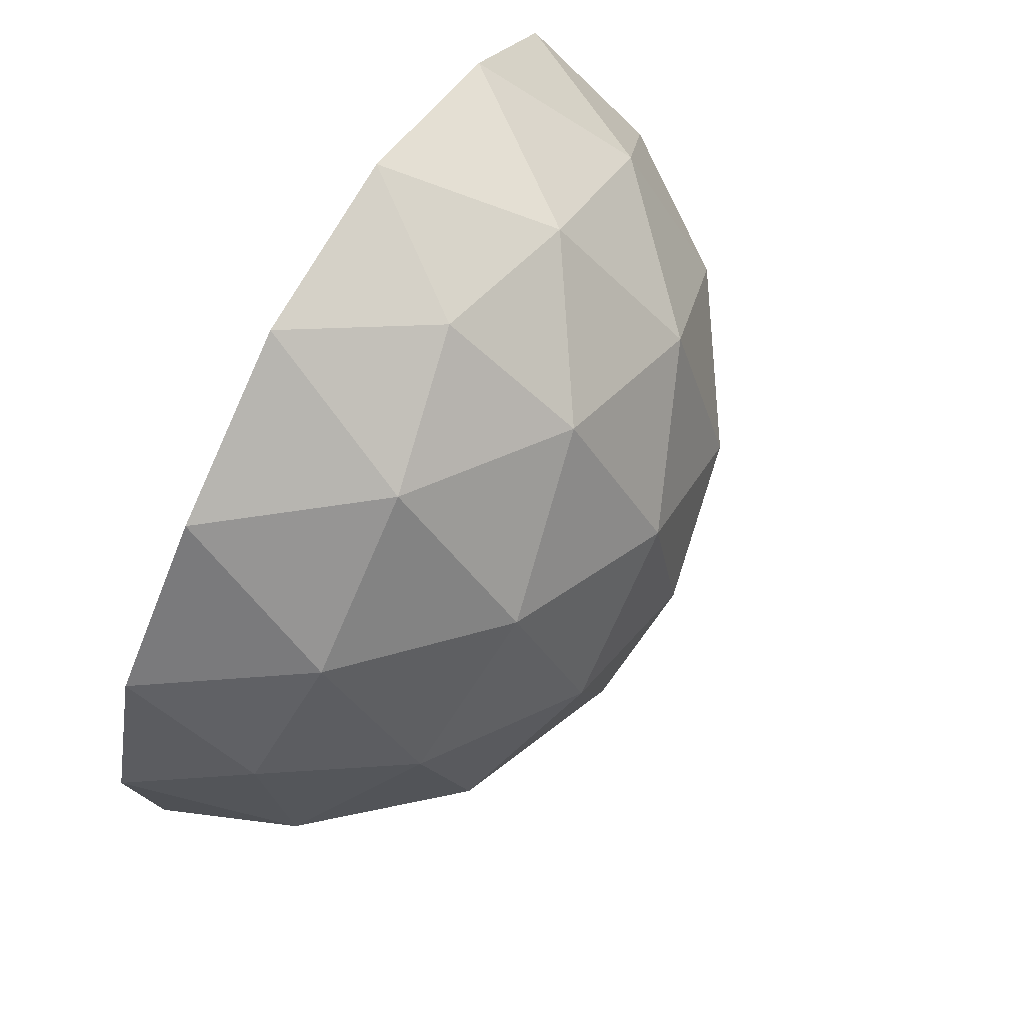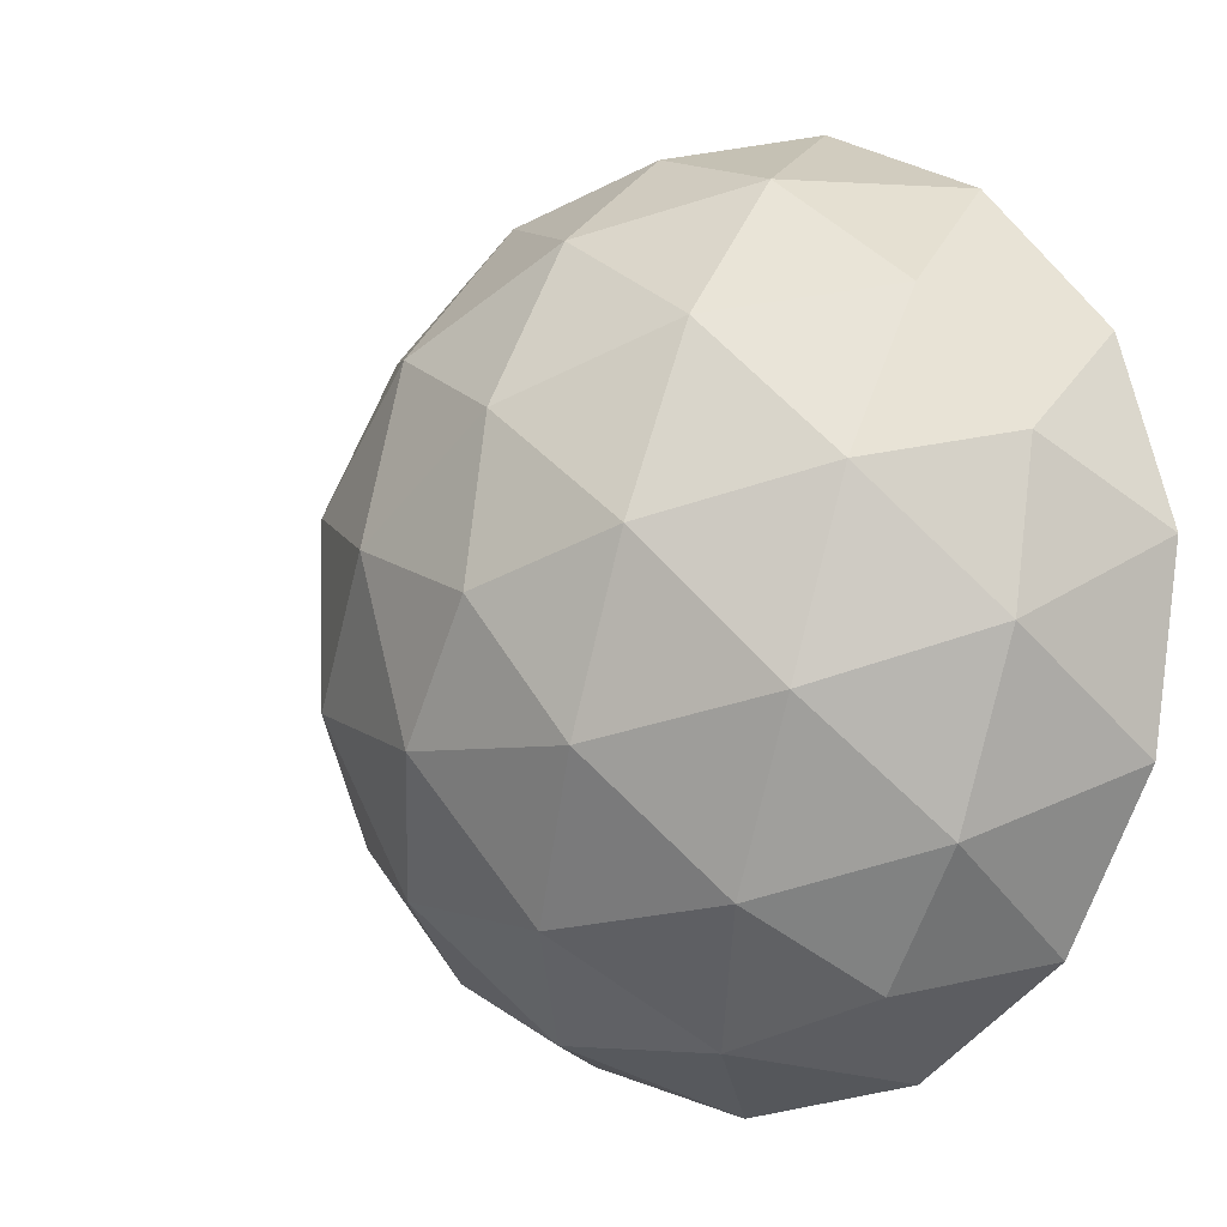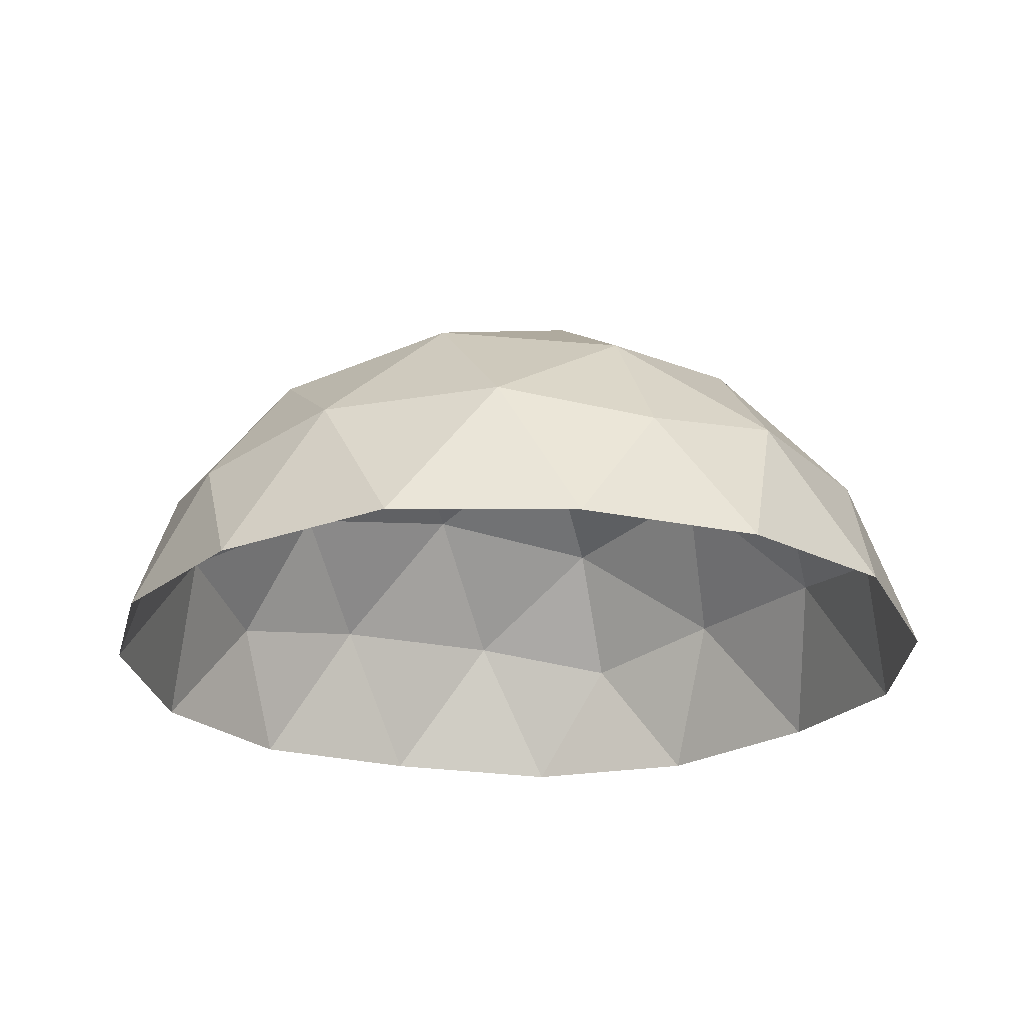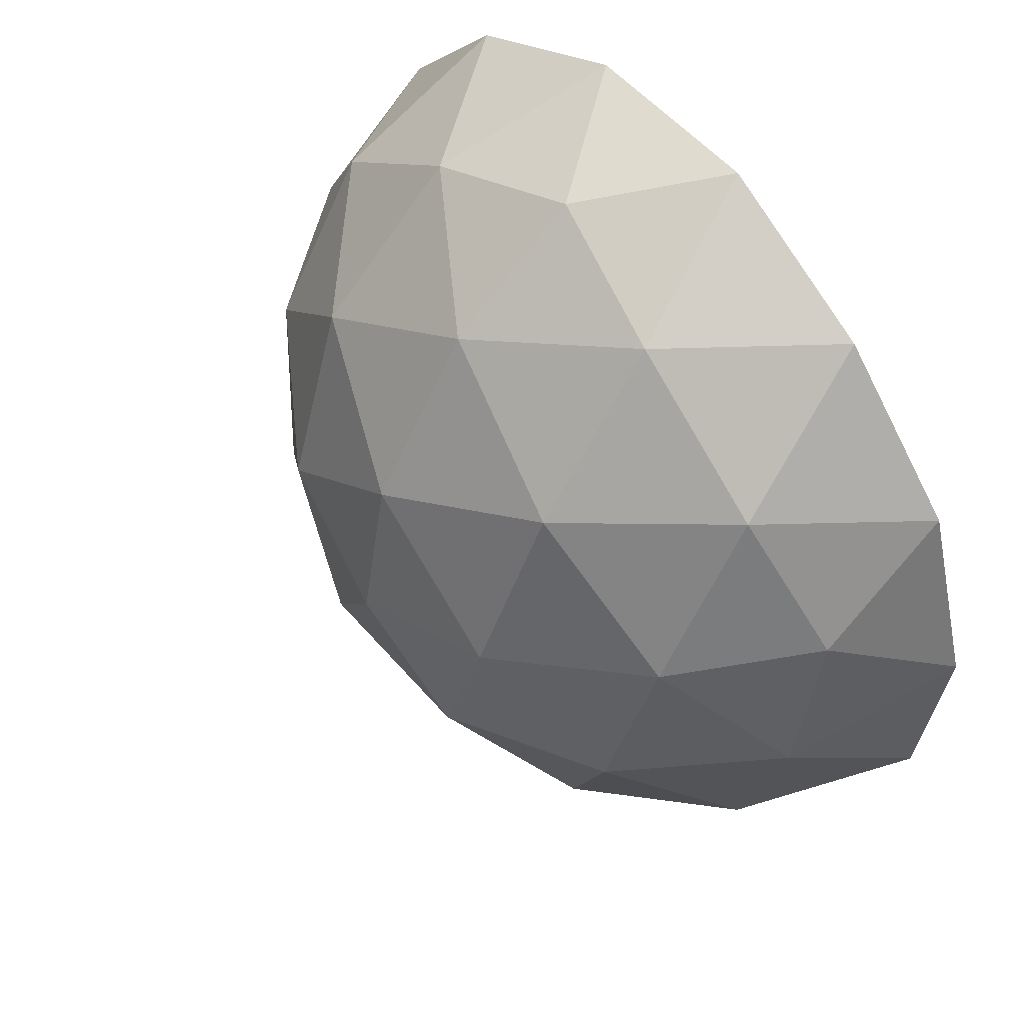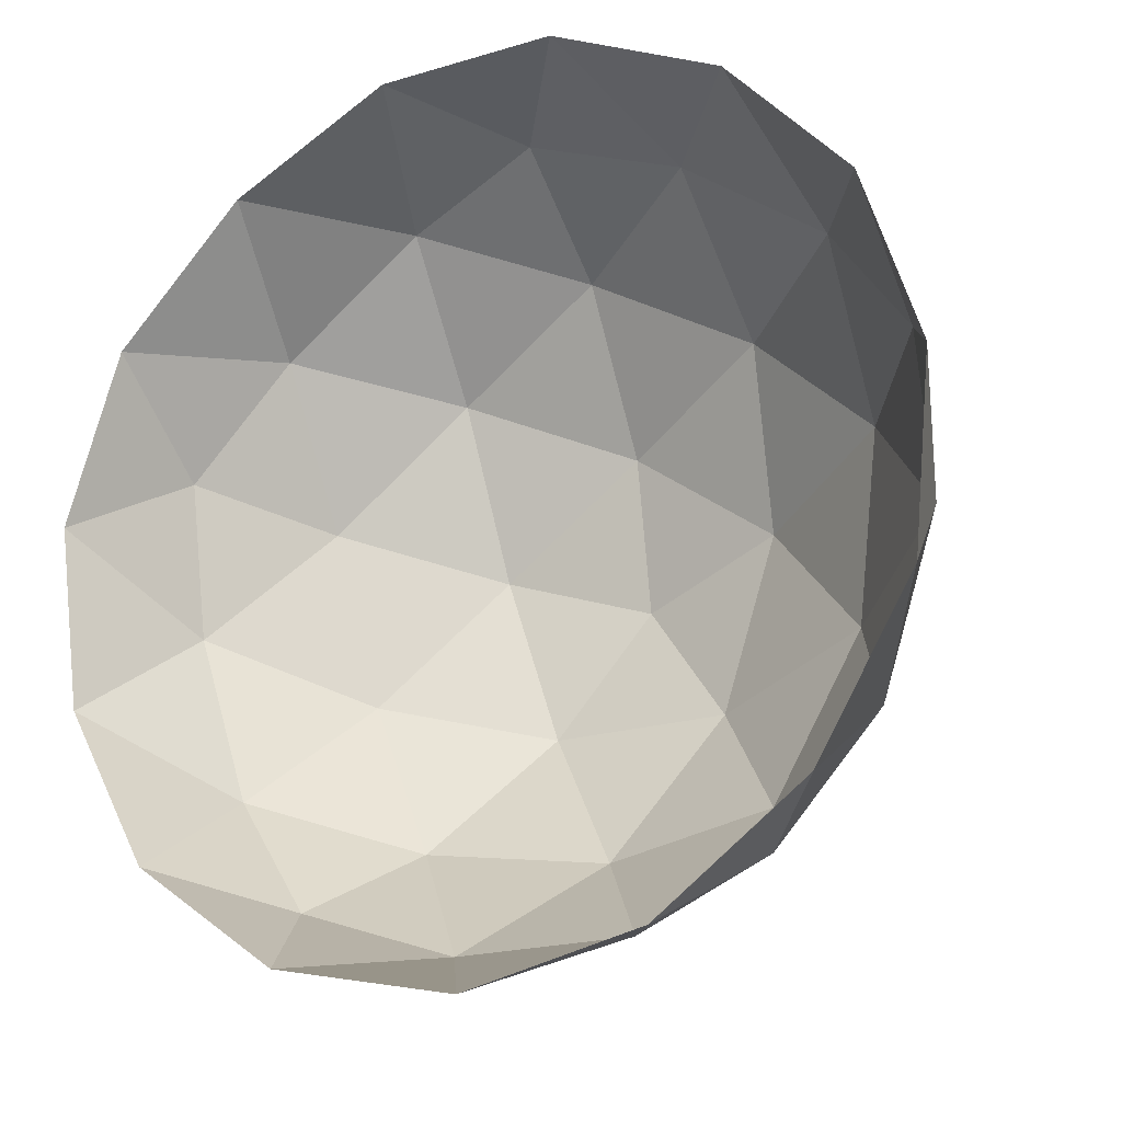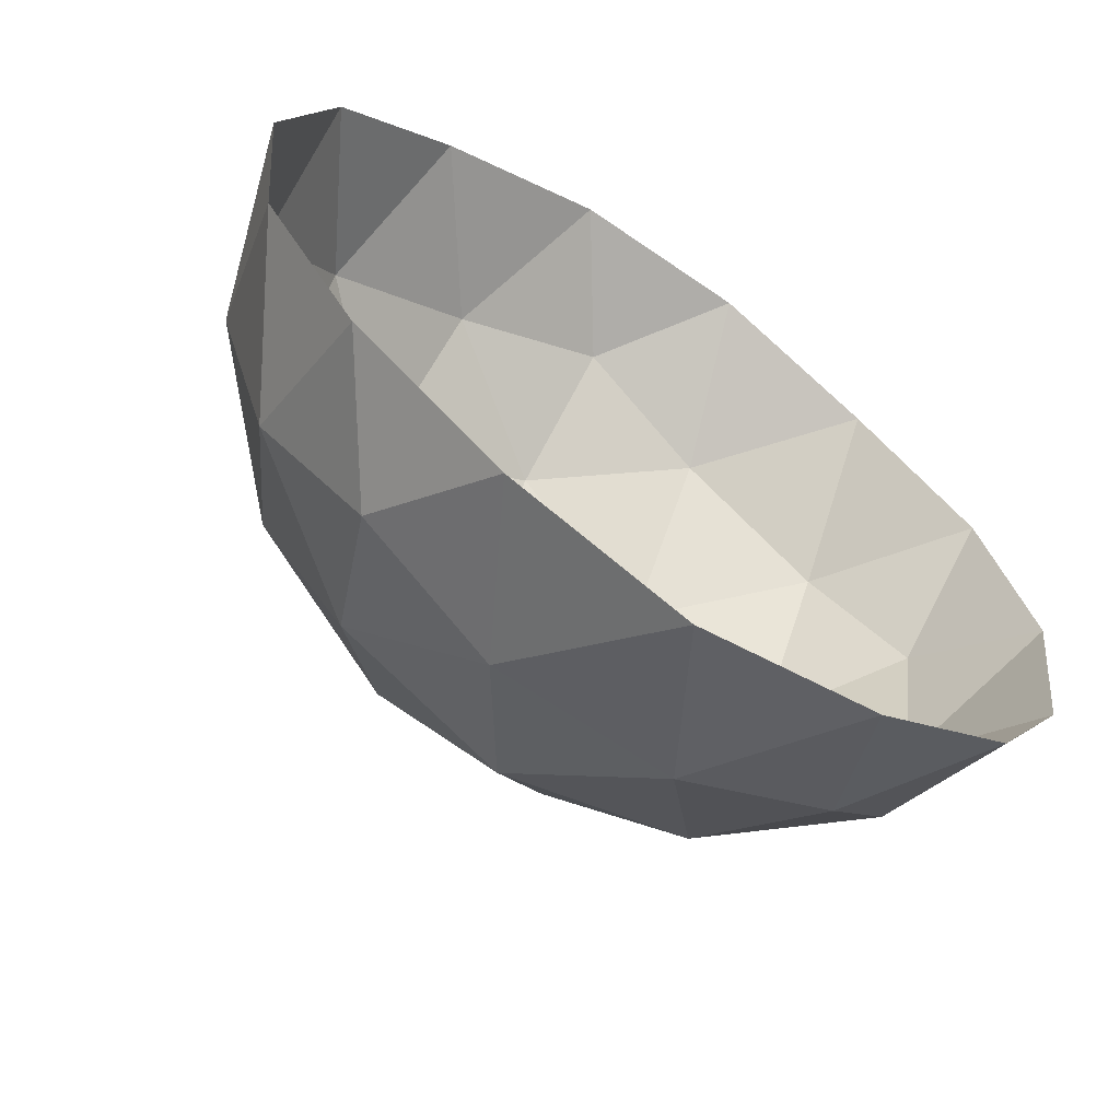
<metadata>
{"format":"obj","ext":"obj","renderer":"f3d","projection":"perspective","resolution":1024,"background":"white","views":[{"elev":70.6,"azim":119.0,"up":"+Z"},{"elev":-5.2,"azim":-139.4,"up":"+Z"},{"elev":-23.3,"azim":-91.7,"up":"+Y"},{"elev":52.7,"azim":-129.1,"up":"+Z"},{"elev":-20.2,"azim":28.8,"up":"+Z"},{"elev":-65.3,"azim":-34.9,"up":"+Z"}]}
</metadata>
<code>
o GD_mesh
v 0 3.431 0
v -0 3.181 1.415
v -0 2.306 2.829
v -0 1.153 3.686
v 1.345 3.181 0.4372
v 2.691 2.306 0.8743
v 3.506 1.153 1.139
v 0.8315 3.181 -1.144
v 1.663 2.306 -2.289
v 2.167 1.153 -2.982
v -0.8315 3.181 -1.144
v -1.663 2.306 -2.289
v -2.167 1.153 -2.982
v -1.345 3.181 0.4372
v -2.691 2.306 0.8743
v -3.506 1.153 1.139
v 1.345 1.432 3.266
v 2.691 1.432 2.289
v 3.522 1.432 -0.2702
v 3.008 1.432 -1.852
v 0.8315 1.432 -3.433
v -0.8315 1.432 -3.433
v -3.008 1.432 -1.852
v -3.522 1.432 -0.2702
v -2.691 1.432 2.289
v -1.345 1.432 3.266
v 0.8315 0.01751 3.974
v 3.522 0.01751 2.019
v 4.036 0.01751 0.4372
v 3.008 0.01751 -2.726
v 1.663 0.01751 -3.704
v -1.663 0.01751 -3.704
v -3.008 0.01751 -2.726
v -4.036 0.01751 0.4372
v -3.522 0.01751 2.019
v -0.8315 0.01751 3.974
v 1.47 2.585 2.024
v 2.379 2.585 -0.7731
v 0 2.585 -2.502
v -2.379 2.585 -0.7731
v -1.47 2.585 2.024
v 2.379 0.08325 3.275
v 3.85 0.08325 -1.251
v -0 0.08325 -4.048
v -3.85 0.08325 -1.251
v -2.379 0.08325 3.275
f 1 5 2
f 2 37 3
f 37 2 5
f 5 6 37
f 3 17 4
f 17 3 37
f 37 18 17
f 18 37 6
f 6 7 18
f 1 8 5
f 5 38 6
f 38 5 8
f 8 9 38
f 6 19 7
f 19 6 38
f 38 20 19
f 20 38 9
f 9 10 20
f 1 11 8
f 8 39 9
f 39 8 11
f 11 12 39
f 9 21 10
f 21 9 39
f 39 22 21
f 22 39 12
f 12 13 22
f 1 14 11
f 11 40 12
f 40 11 14
f 14 15 40
f 12 23 13
f 23 12 40
f 40 24 23
f 24 40 15
f 15 16 24
f 1 2 14
f 14 41 15
f 41 14 2
f 2 3 41
f 15 25 16
f 25 15 41
f 41 26 25
f 26 41 3
f 3 4 26
f 4 17 27
f 17 18 42
f 42 27 17
f 18 7 28
f 28 42 18
f 7 29 28
f 7 19 29
f 19 20 43
f 43 29 19
f 20 10 30
f 30 43 20
f 10 31 30
f 10 21 31
f 21 22 44
f 44 31 21
f 22 13 32
f 32 44 22
f 13 33 32
f 13 23 33
f 23 24 45
f 45 33 23
f 24 16 34
f 34 45 24
f 16 35 34
f 16 25 35
f 25 26 46
f 46 35 25
f 26 4 36
f 36 46 26
f 4 27 36

</code>
